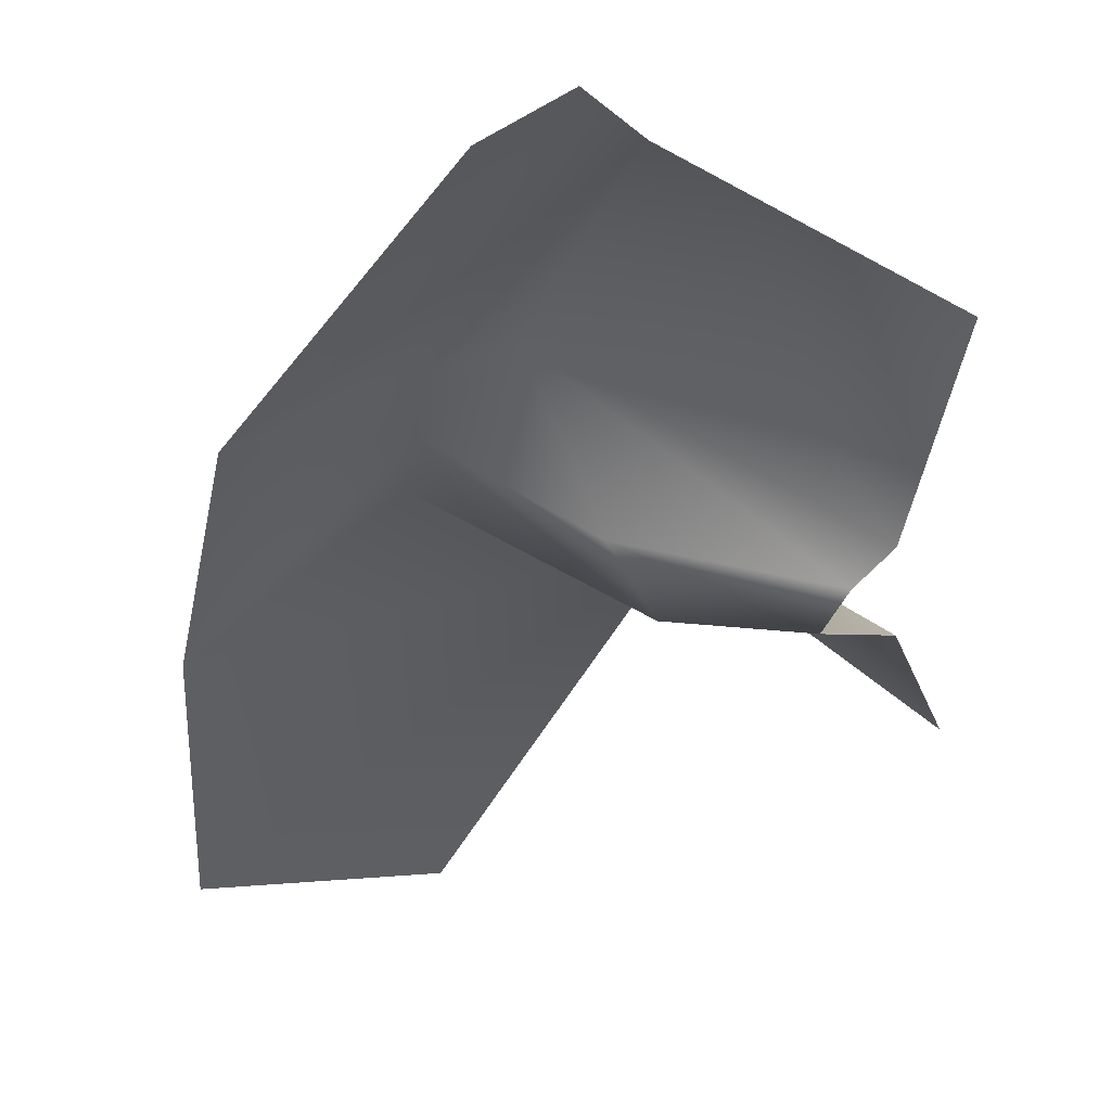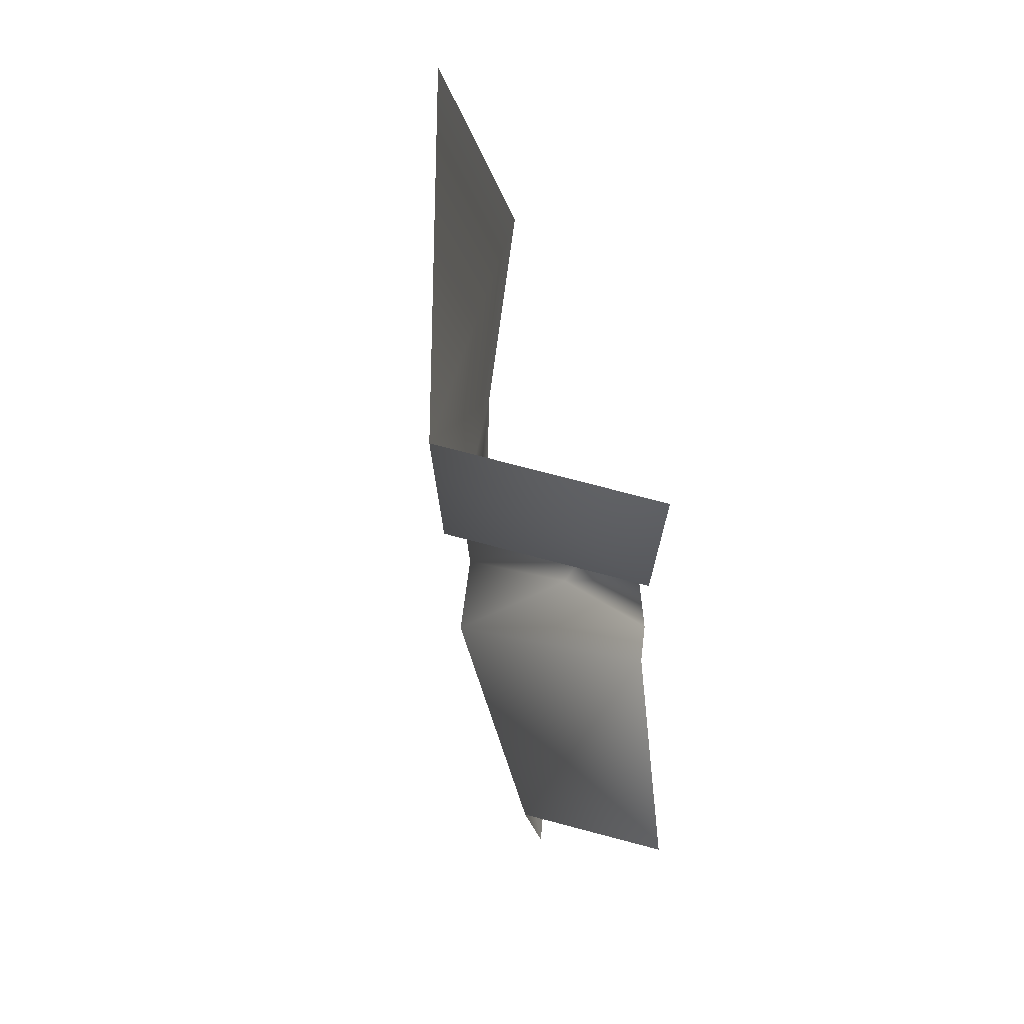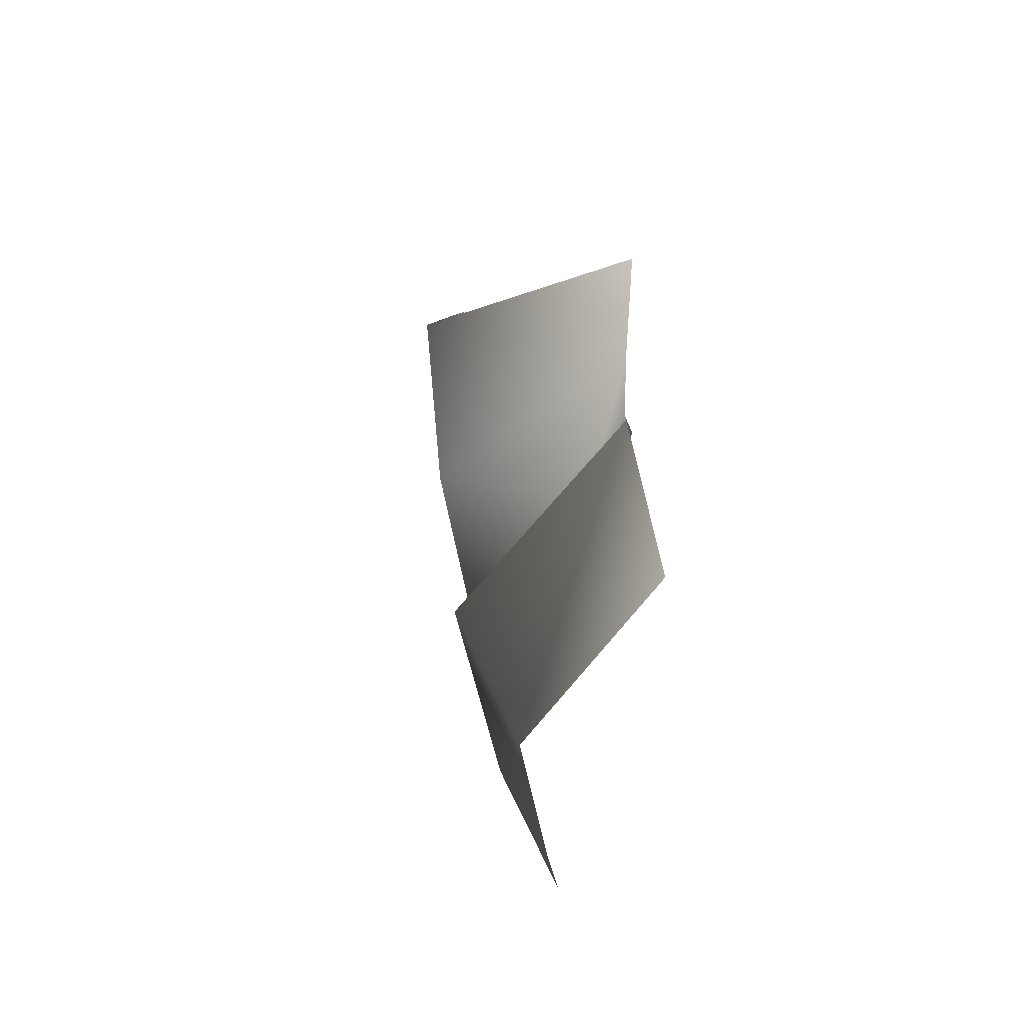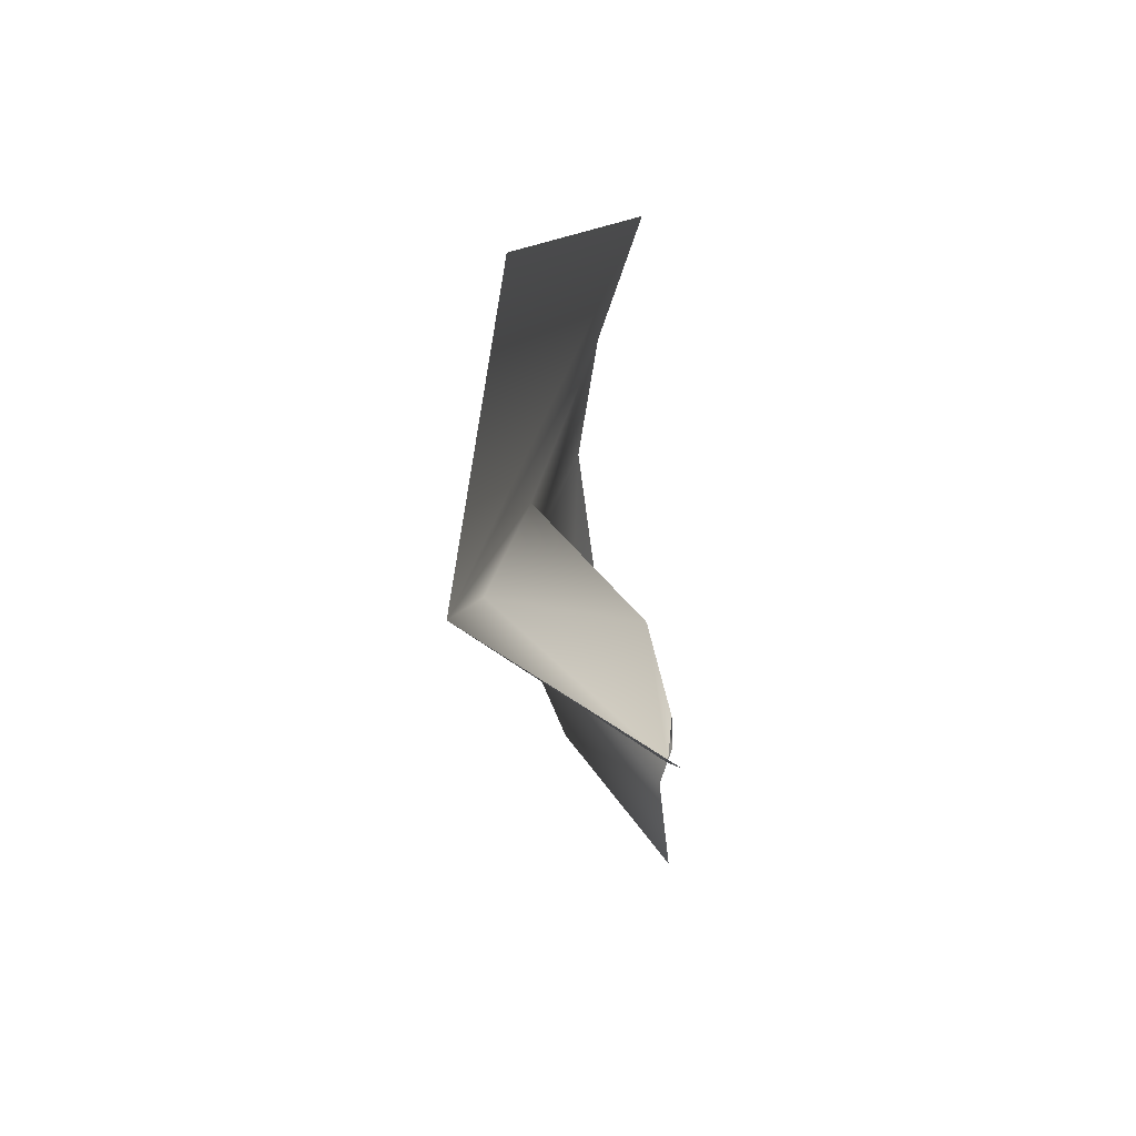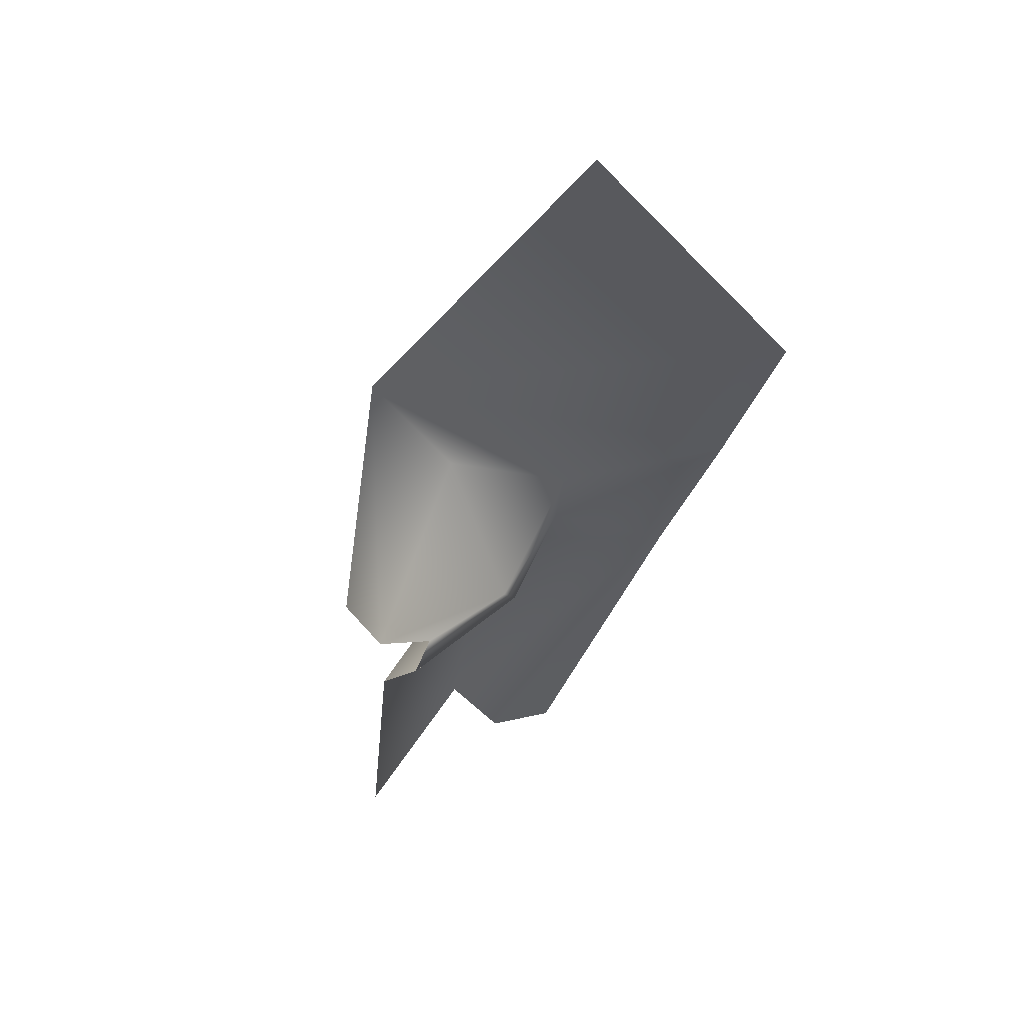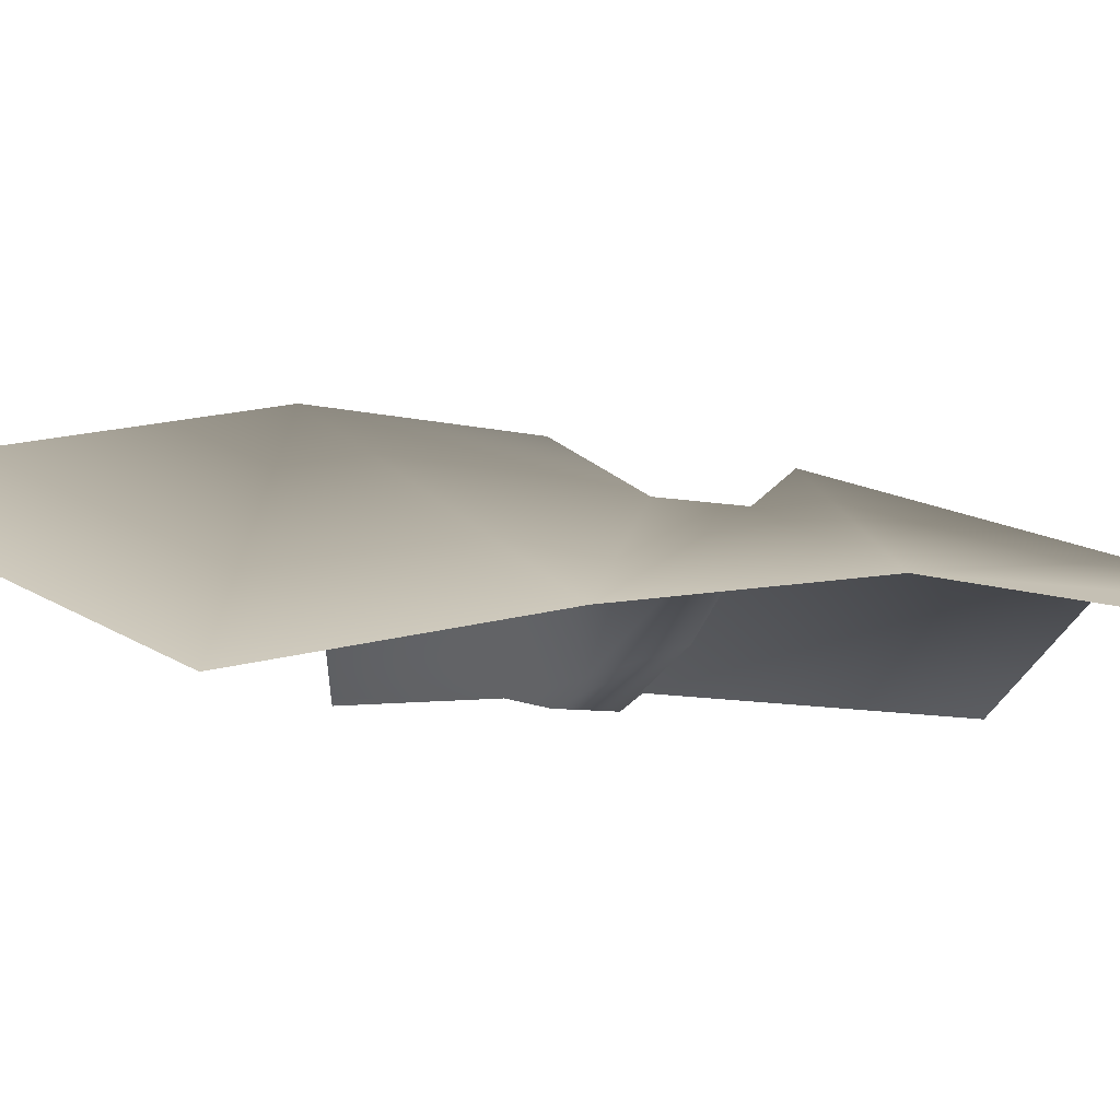
<metadata>
{"format":"obj","ext":"obj","renderer":"f3d","projection":"perspective","resolution":1024,"background":"white","views":[{"elev":-33.6,"azim":3.8,"up":"+Z"},{"elev":36.4,"azim":64.2,"up":"+Y"},{"elev":-44.9,"azim":70.3,"up":"+Y"},{"elev":72.6,"azim":77.4,"up":"+Y"},{"elev":60.1,"azim":139.3,"up":"+Y"},{"elev":-13.8,"azim":-90.4,"up":"+Z"}]}
</metadata>
<code>
v -0.1696 0.1782 0.01044
v 0.002403 0.1644 0.1418
v -0.09954 0.3159 0.08769
v -0.159 0.06585 0.03287
v -0.04444 -0.1657 0.04992
v 0.0911 0.1564 0.0524
v 0.07446 0.09304 0.05204
v -0.03062 0.07795 0.1206
v -0.003841 0.06489 0.04316
v 0.04895 0.07641 0.04322
v -0.04428 -0.004495 0.1059
v 0.07393 0.04288 0.05393
v -0.0854 0.04514 0.08514
v 0.001954 -0.1226 0.0864
v 0.0943 -0.08324 0.04841
v -0.01512 -0.1685 0.06698
v -0.01881 0.02957 0.05174
v -0.1336 -0.03055 0.04871
v -0.07852 0.01292 0.08378
v 0.05909 0.05157 0.04411
f 13 9 8
f 11 17 19
f 11 12 20 17
f 7 6 2 8
f 9 10 7 8
f 14 15 12 11
f 18 5 16 14 11 19
f 2 3 1 4 13 8
f 4 18 19 13
f 17 20 10 9
f 19 17 9 13

</code>
